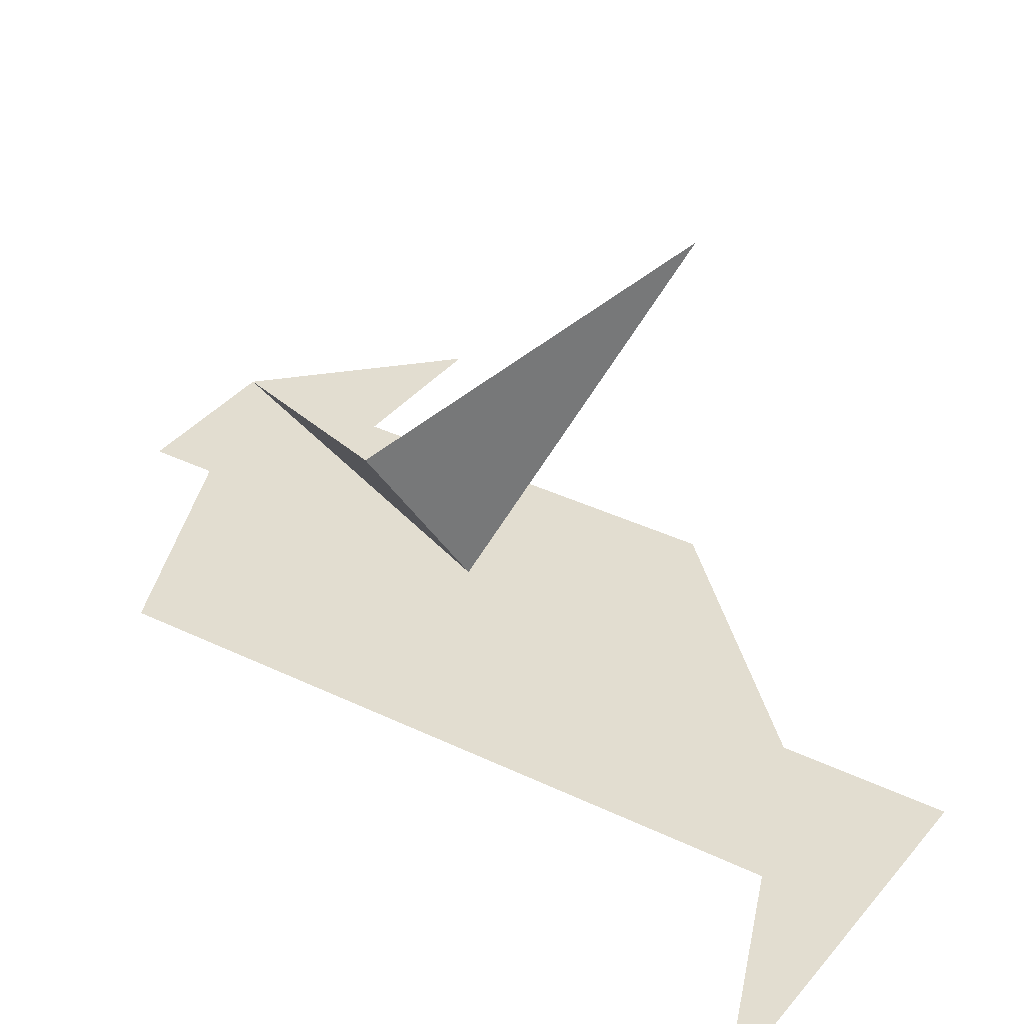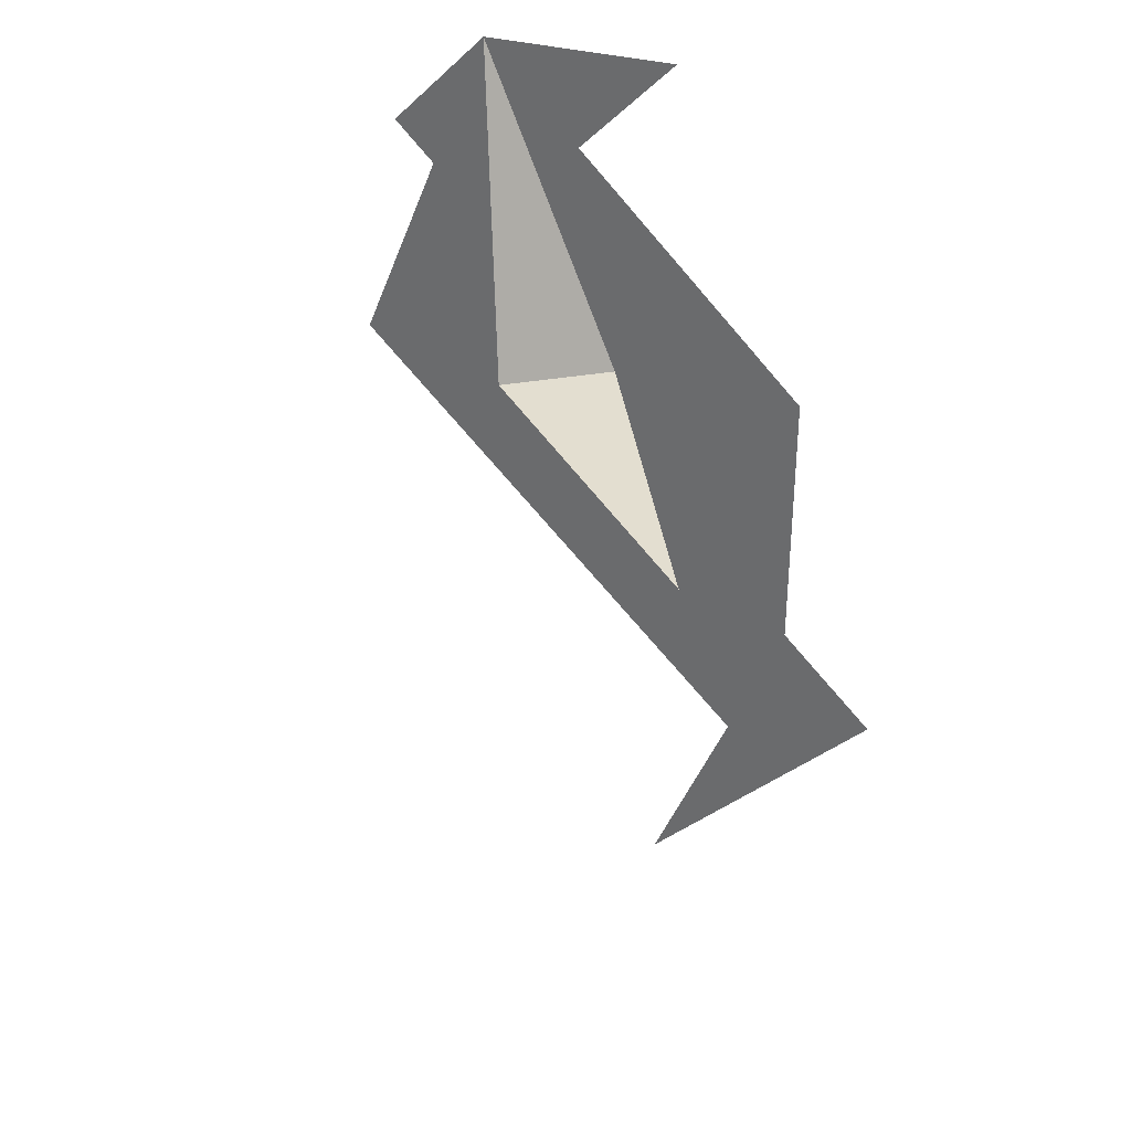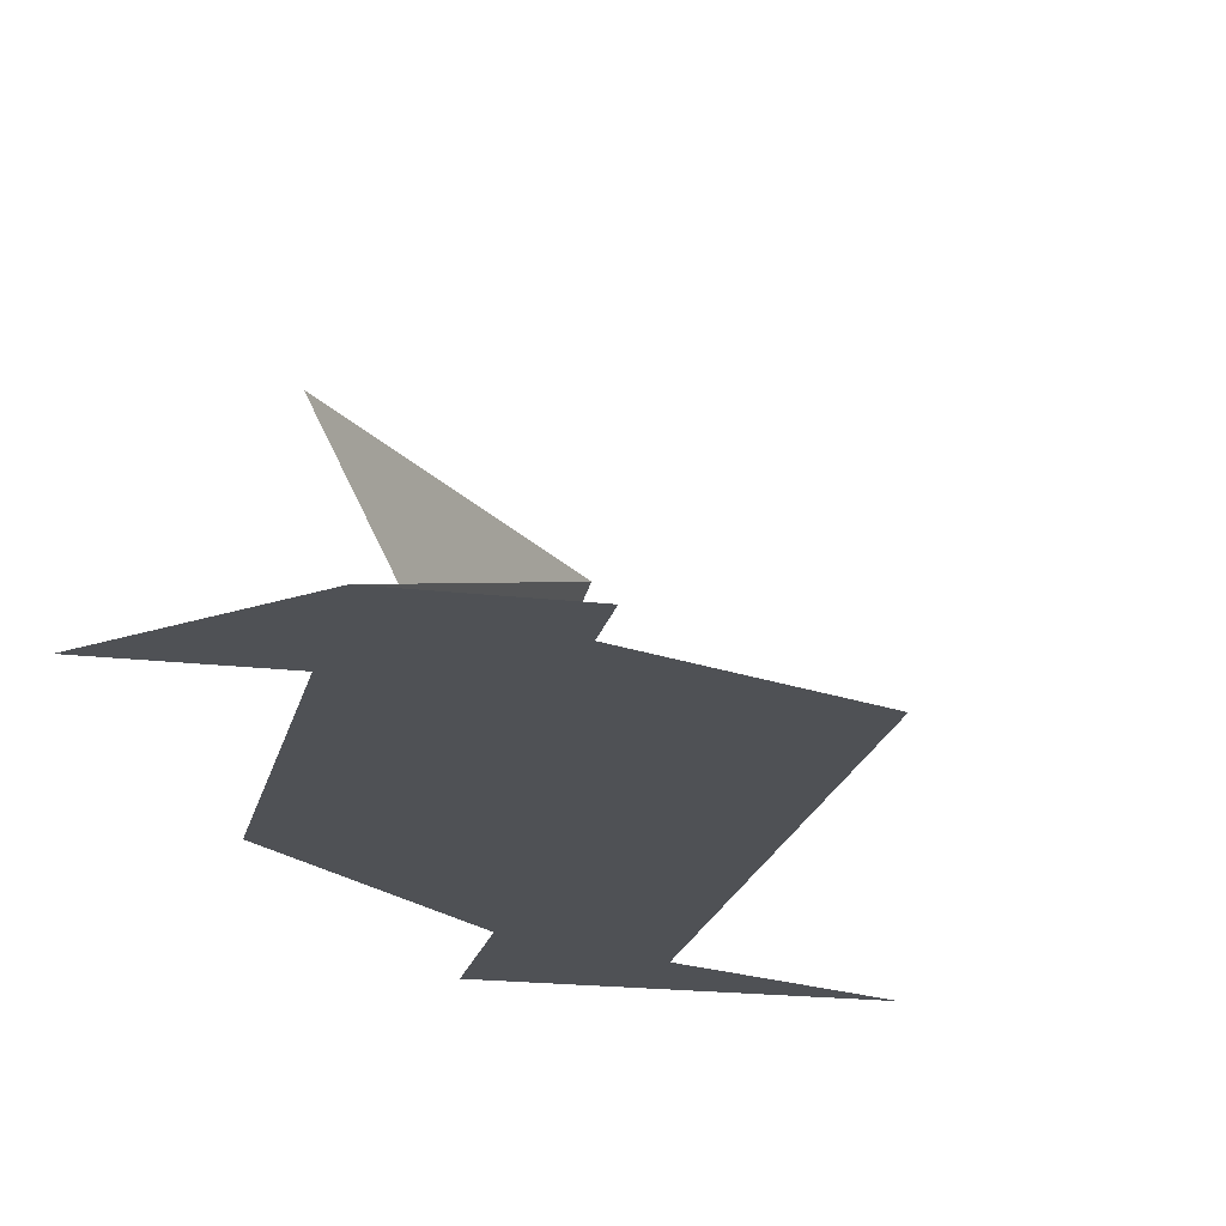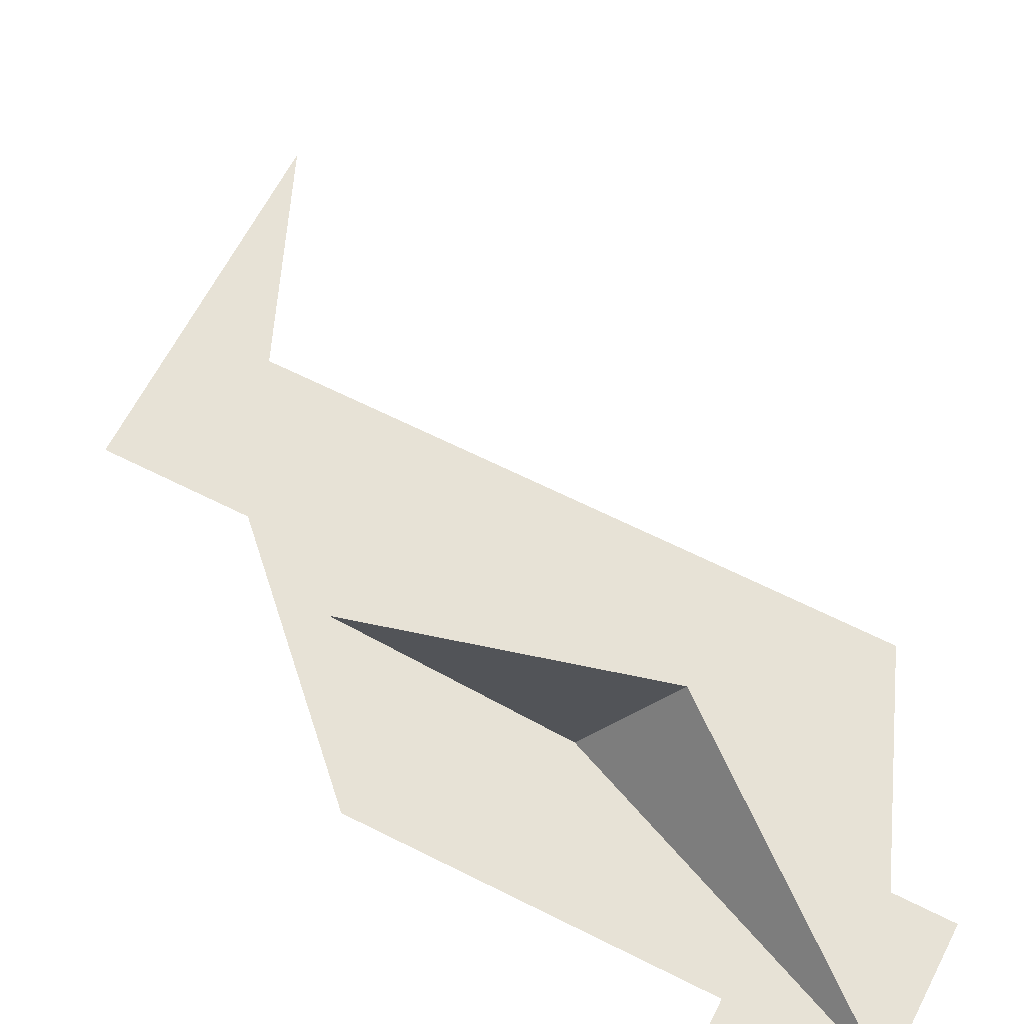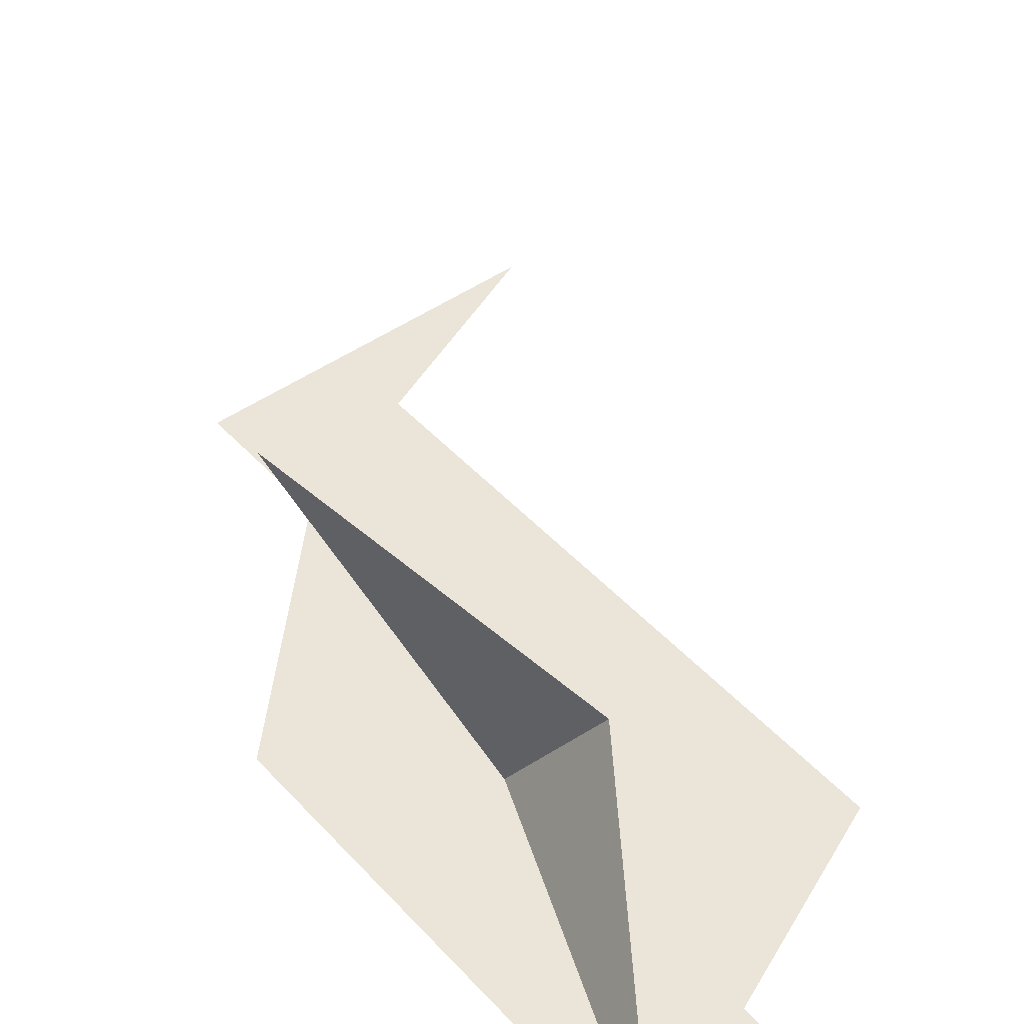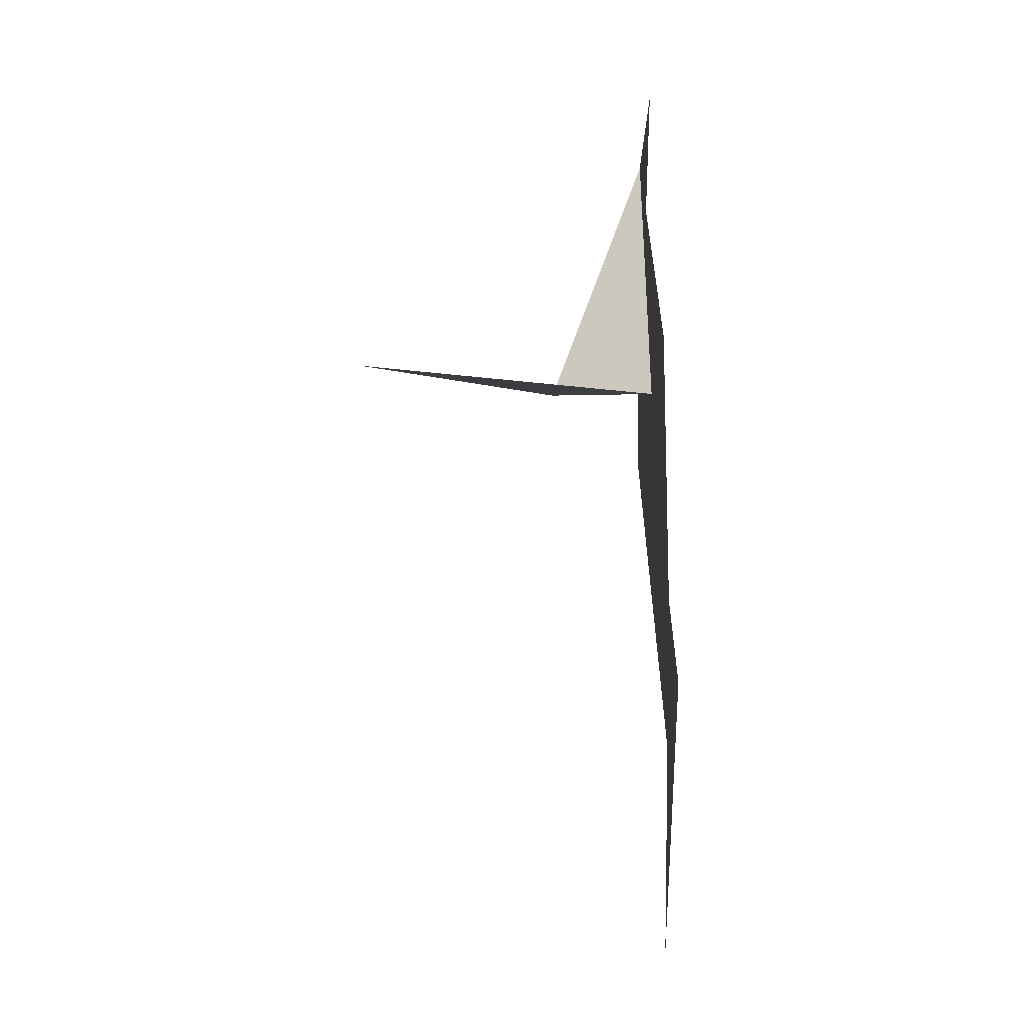
<metadata>
{"format":"obj","ext":"obj","renderer":"f3d","projection":"perspective","resolution":1024,"background":"white","views":[{"elev":35.2,"azim":-11.9,"up":"+Z"},{"elev":33.5,"azim":21.8,"up":"+Y"},{"elev":-19.8,"azim":-147.2,"up":"+Z"},{"elev":63.4,"azim":162.1,"up":"+Z"},{"elev":45.4,"azim":-174.1,"up":"+Z"},{"elev":-14.2,"azim":90.2,"up":"+Y"}]}
</metadata>
<code>
v -2 0.8284 -1.015e-16
v -0.8284 0.8284 1.479e-31
v -2 2 -1.435e-16
v -2 2 6.798e-32
v -0.8284 0.8284 9.263e-32
v -2 0.8284 -1.015e-16
v -0.8284 0.8284 0
v -0.8284 -0.8284 0
v -2.485 0.8284 -2.029e-16
v -2 2 -1.435e-16
v -0.8284 0.8284 0
v -2 2 0
v -2 0.3431 0
v -0.8284 -0.8284 0
v -2.343 1.657 -1.802e-16
v -2 1.314 -1.756e-16
v -2 2 -2.029e-16
v -2 1.314 -1.756e-16
v -2.485 0.8284 -2.029e-16
v -2 2 -2.029e-16
v -2 1.314 -1.756e-16
v -2.343 1.657 -1.802e-16
v -2 2 -1.435e-16
v -2 1.314 -1.756e-16
v -2 2 -1.435e-16
v -2.485 0.8284 -2.029e-16
v -2 0.3431 0
v -0.8284 -0.1421 5.943e-17
v -0.4853 -0.4853 5.943e-17
v -0.8284 -0.8284 -2.465e-32
v -0.8284 -0.8284 7.765e-17
v -0.8284 -0.1421 5.943e-17
v -2 0.3431 2.465e-32
v -0.8284 -0.1421 5.943e-17
v -0.8284 -0.8284 7.765e-17
v -1.314 -1.314 1.307e-16
v -0.8284 -0.1421 5.943e-17
v -1.314 -1.314 5.943e-17
v -0.4853 -0.4853 5.943e-17
v -0.4853 -0.4853 -5.943e-17
v -1.314 -1.314 -5.943e-17
v -0.8284 -0.1421 -1.189e-16
v -0.4853 -0.4853 -5.943e-17
v -0.8284 -0.1421 -1.189e-16
v -2 0.3431 -2.029e-16
v -0.8284 -0.8284 4.93e-32
v -2 0.3431 -2.742e-16
v -0.8284 -0.1421 -1.189e-16
v -0.8284 -0.8284 -2.727e-17
v -0.8284 -0.8284 -2.727e-17
v -0.8284 -0.1421 -1.189e-16
v -1.314 -1.314 -5.943e-17
v -0.8284 -0.8284 1.27e-33
v -2 0.3431 -2.029e-16
v -2 2 -3.464e-16
v -0.8284 0.8284 -1.435e-16
v -0.8284 -0.8284 -1.233e-32
v -0.8284 0.8284 -1.435e-16
v -2 2 -2.87e-16
v -2.485 0.8284 -2.029e-16
v -2 2 -2.029e-16
v -2.485 0.8284 -2.029e-16
v -1.314 2 -2.029e-16
v -0.8284 0.8284 -1.435e-16
v -2 2 -5.145e-16
v -1.515 0.8284 -2.275e-16
v -0.8284 0.8284 -1.435e-16
v -1.515 0.8284 -2.275e-16
v -2 2 -2.87e-16
v -1.314 2 -2.029e-16
v -2.485 0.8284 -2.029e-16
v -2 2 -2.623e-16
v -2.343 1.657 -2.503e-16
v -2 1.314 -1.954e-16
v -2 2 -2.87e-16
v -2 1.314 -1.954e-16
v -2.485 0.8284 -2.029e-16
v -2 2 -2.87e-16
v -2 1.314 -1.954e-16
v -2.343 1.657 -2.503e-16
v -2 2 -2.623e-16
v -2 1.314 -1.954e-16
v -2 2 -1.927e-16
v -2.485 0.8284 -2.029e-16
v -1.799 0.9118 0.3846
v -1.515 0.8284 1.11e-16
v -2 2 -4.441e-16
v -0.8851 0.738 1.097
v -1.515 0.8284 2.22e-16
v -1.799 0.9118 0.3846
f 1 2 3
f 4 5 6
f 7 8 9 10
f 11 12 13 14
f 15 16 17
f 18 19 20
f 21 22 23
f 24 25 26
f 27 28 29 30
f 31 32 33
f 34 35 36
f 37 38 39
f 40 41 42
f 43 44 45 46
f 47 48 49
f 50 51 52
f 53 54 55 56
f 57 58 59 60
f 61 62 63
f 64 65 66
f 67 68 69
f 70 71 72
f 73 74 75
f 76 77 78
f 79 80 81
f 82 83 84
f 85 86 87
f 88 89 90

</code>
